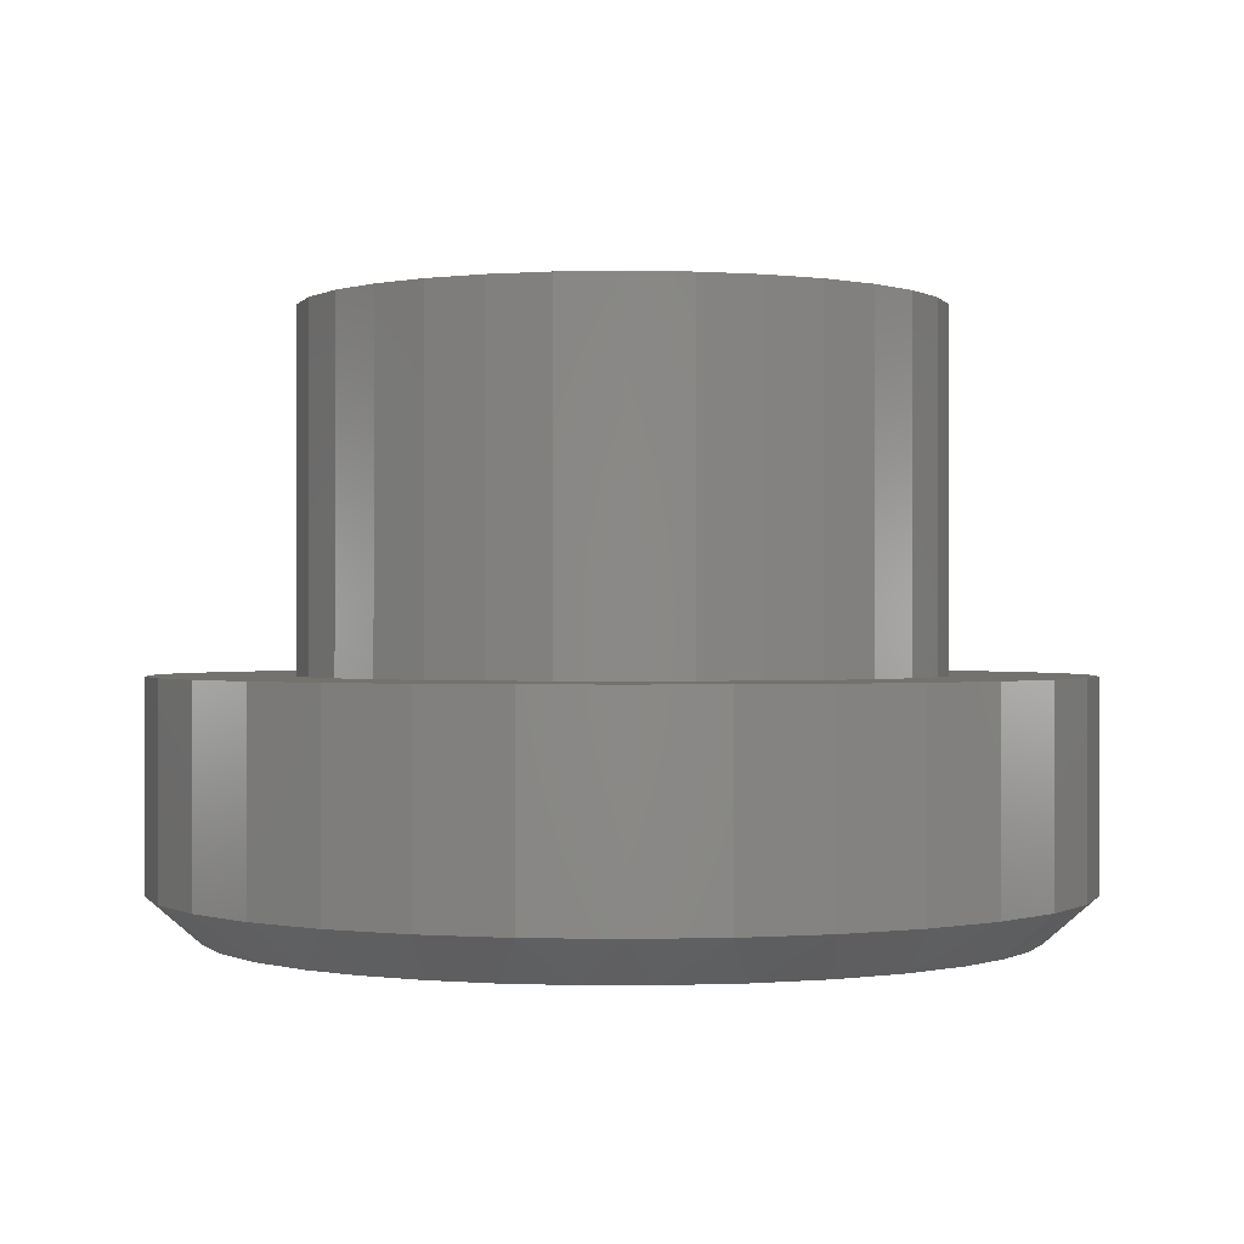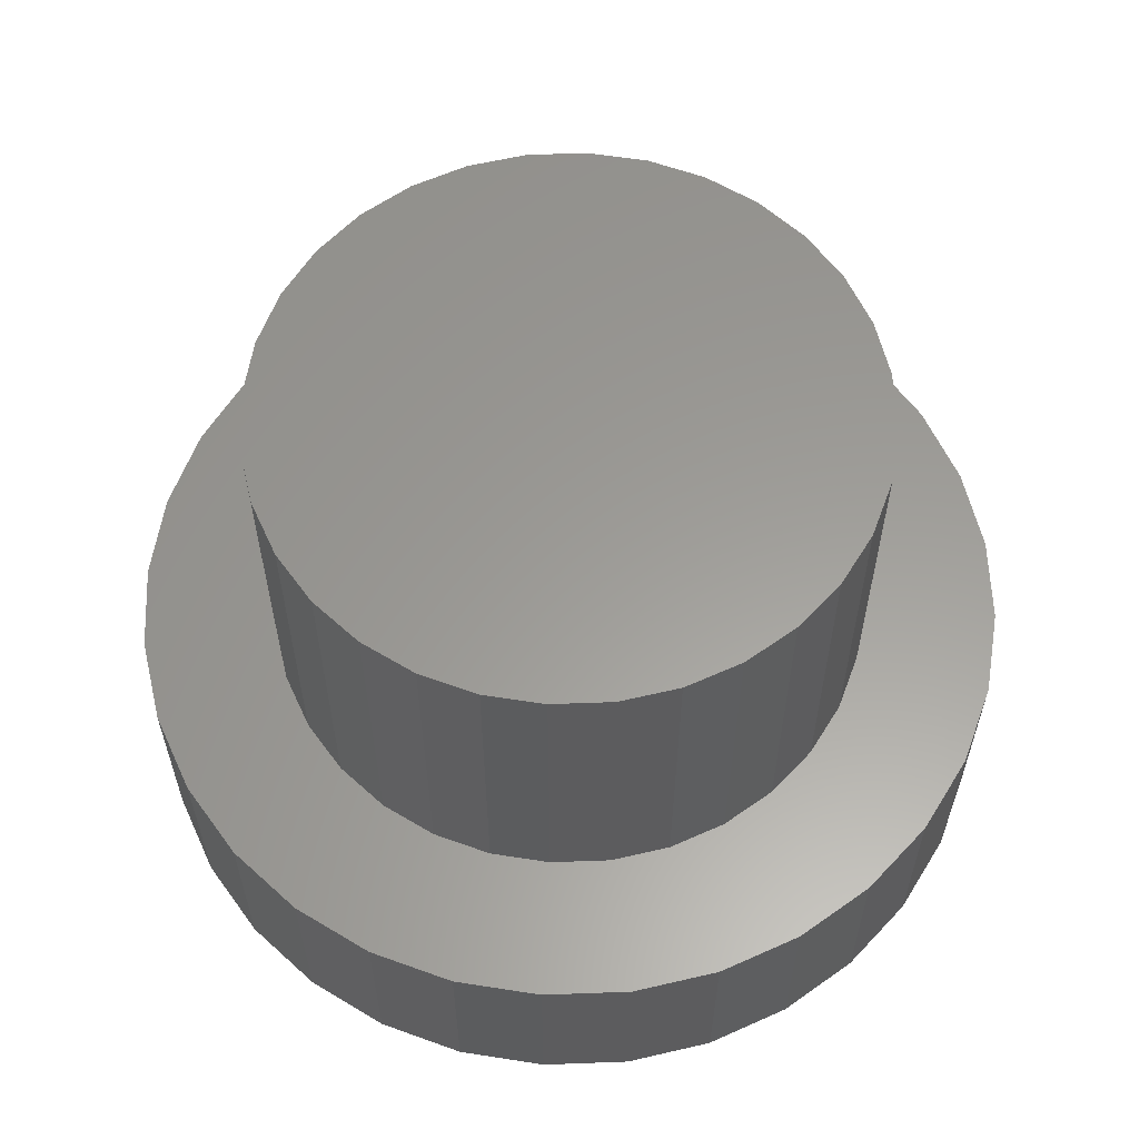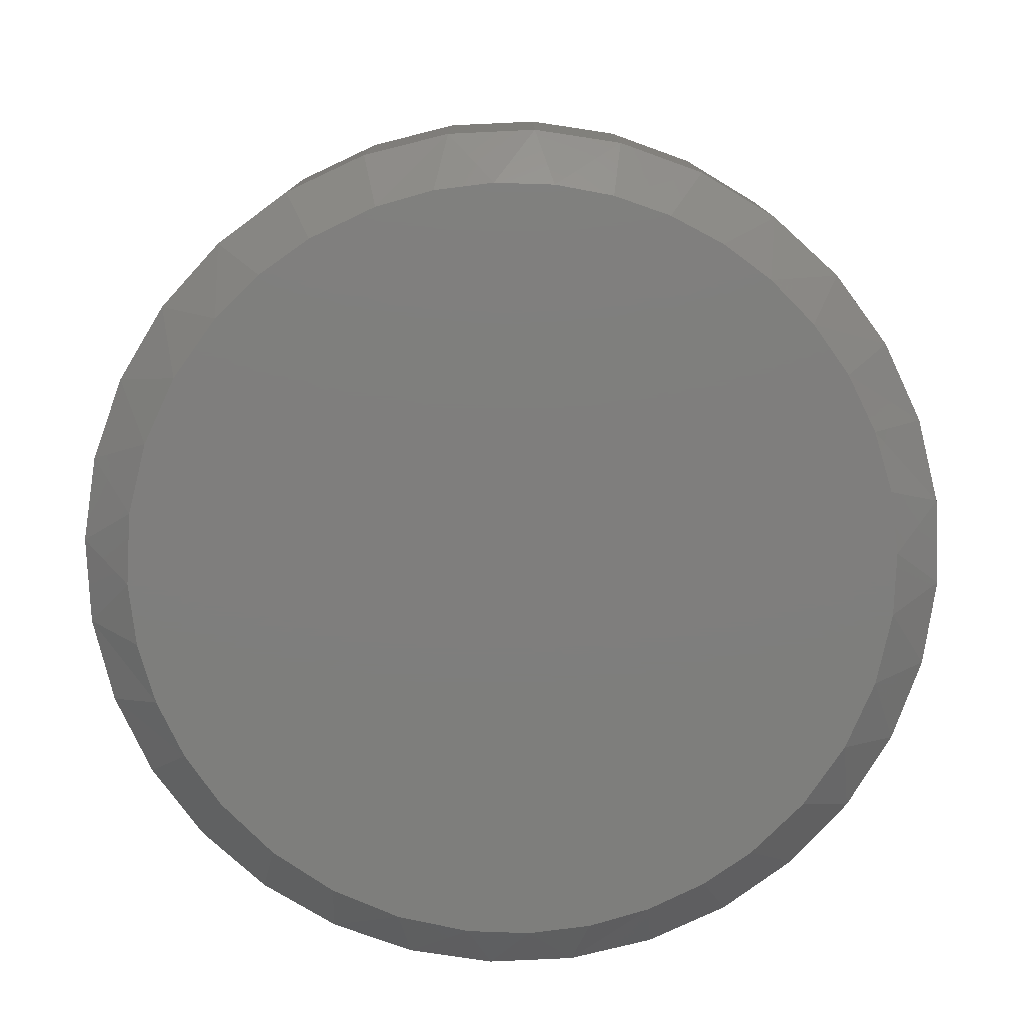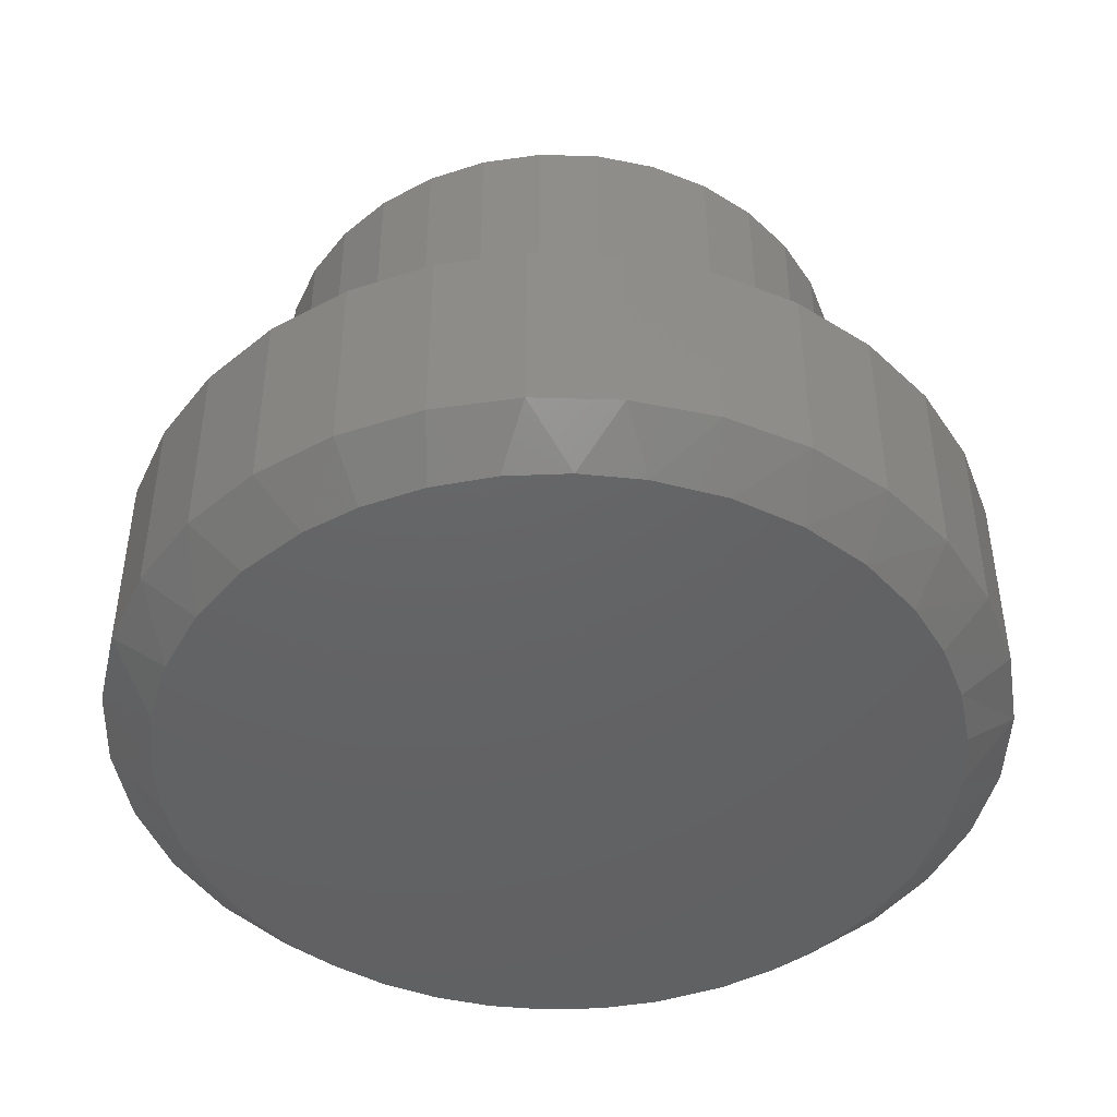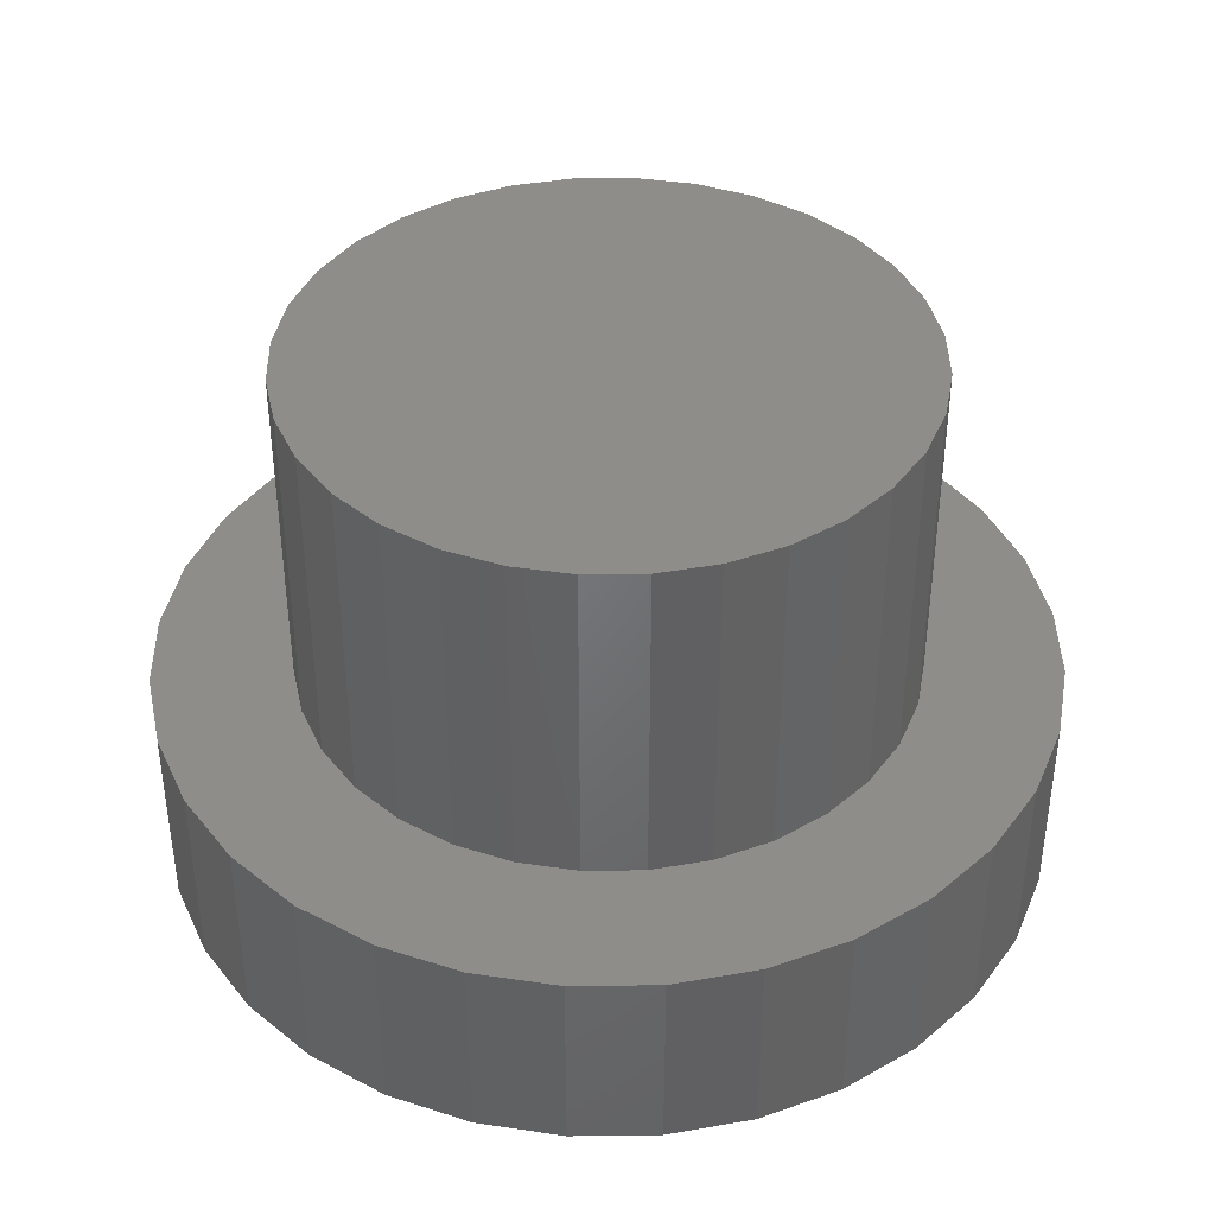
<metadata>
{"format":"stl","ext":"stl","renderer":"f3d","projection":"perspective","resolution":1024,"background":"white","views":[{"elev":-0.1,"azim":123.5,"up":"+Z"},{"elev":60.0,"azim":59.7,"up":"+Z"},{"elev":-78.2,"azim":-59.2,"up":"+Z"},{"elev":-45.2,"azim":116.2,"up":"+Z"},{"elev":40.2,"azim":151.0,"up":"+Z"}]}
</metadata>
<code>
# stl→obj: 165 verts, 326 faces
v -0.4025 0.2697 0.2656
v -0.1868 0.279 0.2656
v -0.1288 0.31 0.2656
v 0.3445 0.3433 0.2656
v 0.06505 0.3291 0.2656
v 0.128 0.31 0.2656
v -0.0004112 0.3355 0.2656
v 0.2709 0.4037 0.2656
v 0.187 0.4486 0.2656
v 0.09587 0.4762 0.2656
v 0.001151 0.4855 0.2656
v -0.09357 0.4762 0.2656
v -0.1847 0.4486 0.2656
v -0.2686 0.4037 0.2656
v -0.3422 0.3433 0.2656
v -0.06587 0.3291 0.2656
v -0.3422 -0.3433 0.2656
v -0.2686 -0.4037 0.2656
v -0.0004112 -0.3355 0.2656
v -0.06587 -0.3291 0.2656
v -0.1288 -0.31 0.2656
v -0.1868 -0.279 0.2656
v -0.4025 -0.2697 0.2656
v 0.3445 -0.3433 0.2656
v 0.4049 -0.2697 0.2656
v 0.186 -0.279 0.2656
v 0.128 -0.31 0.2656
v 0.06505 -0.3291 0.2656
v -0.1847 -0.4486 0.2656
v -0.09357 -0.4762 0.2656
v 0.001151 -0.4855 0.2656
v 0.09587 -0.4762 0.2656
v 0.187 -0.4486 0.2656
v 0.2709 -0.4037 0.2656
v -0.2377 0.2373 0.2656
v -0.4474 0.1858 0.2656
v -0.2794 0.1864 0.2656
v -0.3104 0.1284 0.2656
v -0.475 0.09472 0.2656
v -0.3295 0.06546 0.2656
v -0.3359 1.901e-16 0.2656
v -0.4844 5.946e-17 0.2656
v -0.3295 -0.06546 0.2656
v -0.475 -0.09472 0.2656
v -0.3104 -0.1284 0.2656
v -0.4474 -0.1858 0.2656
v -0.2794 -0.1864 0.2656
v -0.2377 -0.2373 0.2656
v 0.4049 0.2697 0.2656
v 0.186 0.279 0.2656
v 0.4497 0.1858 0.2656
v 0.2368 0.2373 0.2656
v 0.2786 0.1864 0.2656
v 0.4773 0.09472 0.2656
v 0.3096 0.1284 0.2656
v 0.3287 0.06546 0.2656
v 0.4867 0 0.2656
v 0.3351 0 0.2656
v 0.4773 -0.09472 0.2656
v 0.3287 -0.06546 0.2656
v 0.4497 -0.1858 0.2656
v 0.3096 -0.1284 0.2656
v 0.2786 -0.1864 0.2656
v 0.2368 -0.2373 0.2656
v 0.3351 0 0.6406
v 0.3287 -0.06546 0.6406
v 0.3096 -0.1284 0.6406
v 0.2786 -0.1864 0.6406
v 0.2368 -0.2373 0.6406
v 0.186 -0.279 0.6406
v 0.128 -0.31 0.6406
v 0.06505 -0.3291 0.6406
v -0.0004112 -0.3355 0.6406
v -0.06587 -0.3291 0.6406
v -0.1288 -0.31 0.6406
v -0.1868 -0.279 0.6406
v -0.2377 -0.2373 0.6406
v -0.2794 -0.1864 0.6406
v -0.3104 -0.1284 0.6406
v -0.3295 -0.06546 0.6406
v -0.3359 1.901e-16 0.6406
v -0.3295 0.06546 0.6406
v -0.3104 0.1284 0.6406
v -0.2794 0.1864 0.6406
v -0.2377 0.2373 0.6406
v -0.1868 0.279 0.6406
v -0.1288 0.31 0.6406
v -0.06587 0.3291 0.6406
v -0.0004112 0.3355 0.6406
v 0.06505 0.3291 0.6406
v 0.128 0.31 0.6406
v 0.186 0.279 0.6406
v 0.2368 0.2373 0.6406
v 0.2786 0.1864 0.6406
v 0.3096 0.1284 0.6406
v 0.3287 0.06546 0.6406
v -0.00322 0.4308 0
v 0.06689 0.4258 0
v -0.07322 0.4244 0
v -0.3 -0.3082 0
v -0.3431 -0.259 0
v 0.3239 -0.2854 0
v -0.3786 -0.2036 0
v 0.3721 -0.2192 0
v -0.4051 -0.1434 0
v 0.4068 -0.1451 0
v -0.4222 -0.07989 0
v 0.4269 -0.06574 0
v -0.4297 4.405e-07 0
v 0.432 3.053e-16 0
v -0.4243 0.06789 0
v 0.4262 0.0704 0
v -0.4083 0.1341 0
v 0.409 0.1389 0
v -0.3759 0.2084 0
v 0.3808 0.2037 0
v -0.3302 0.2754 0
v 0.3424 0.263 0
v -0.2727 0.3326 0
v 0.2865 0.3228 0
v -0.2055 0.3781 0
v 0.2203 0.3709 0
v -0.1412 0.4066 0
v 0.1462 0.4057 0
v 0.001151 -0.4308 0
v -0.06704 -0.4254 0
v 0.07155 -0.425 0
v -0.1335 -0.4093 0
v 0.1401 -0.4078 0
v -0.1939 -0.3841 0
v 0.2048 -0.3796 0
v -0.2498 -0.3502 0
v 0.2641 -0.3413 0
v 0.4867 -1.189e-16 0.04688
v 0.4773 -0.09472 0.04688
v 0.4497 -0.1858 0.04688
v 0.4049 -0.2697 0.04688
v 0.3445 -0.3433 0.04688
v 0.2709 -0.4037 0.04688
v 0.187 -0.4486 0.04688
v 0.09587 -0.4762 0.04688
v 0.001151 -0.4855 0.04688
v -0.09357 -0.4762 0.04688
v -0.1847 -0.4486 0.04688
v -0.2686 -0.4037 0.04688
v -0.3422 -0.3433 0.04688
v -0.4025 -0.2697 0.04688
v -0.4474 -0.1858 0.04688
v -0.475 -0.09472 0.04688
v -0.4844 -3.718e-16 0.04688
v -0.475 0.09472 0.04688
v -0.4474 0.1858 0.04688
v -0.4025 0.2697 0.04688
v -0.3422 0.3433 0.04688
v -0.2686 0.4037 0.04688
v -0.1847 0.4486 0.04688
v -0.09357 0.4762 0.04688
v 0.001151 0.4855 0.04688
v 0.09587 0.4762 0.04688
v 0.187 0.4486 0.04688
v 0.2709 0.4037 0.04688
v 0.3445 0.3433 0.04688
v 0.4049 0.2697 0.04688
v 0.4497 0.1858 0.04688
v 0.4773 0.09472 0.04688
f 1 2 3
f 4 5 6
f 7 5 4
f 7 4 8
f 7 8 9
f 7 9 10
f 7 10 11
f 7 11 12
f 7 12 13
f 7 13 14
f 7 14 15
f 15 1 3
f 15 3 16
f 15 16 7
f 17 18 19
f 17 19 20
f 17 20 21
f 17 21 22
f 17 22 23
f 24 25 26
f 24 26 27
f 24 27 28
f 24 28 19
f 19 18 29
f 19 29 30
f 19 30 31
f 19 31 32
f 19 32 33
f 19 33 34
f 19 34 24
f 2 1 35
f 35 1 36
f 35 36 37
f 37 36 38
f 38 36 39
f 38 39 40
f 40 39 41
f 41 39 42
f 41 42 43
f 43 42 44
f 43 44 45
f 45 44 46
f 45 46 47
f 47 46 48
f 48 46 23
f 48 23 22
f 4 6 49
f 49 6 50
f 49 50 51
f 51 50 52
f 51 52 53
f 51 53 54
f 54 53 55
f 54 55 56
f 54 56 57
f 57 56 58
f 57 58 59
f 59 58 60
f 59 60 61
f 61 60 62
f 61 62 63
f 61 63 25
f 25 63 64
f 25 64 26
f 58 65 60
f 60 65 66
f 60 66 62
f 62 66 67
f 62 67 63
f 63 67 68
f 63 68 64
f 64 68 69
f 64 69 26
f 26 69 70
f 26 70 27
f 27 70 71
f 27 71 28
f 28 71 72
f 28 72 19
f 19 72 73
f 19 73 20
f 20 73 74
f 20 74 21
f 21 74 75
f 21 75 22
f 22 75 76
f 22 76 48
f 48 76 77
f 48 77 47
f 47 77 78
f 47 78 45
f 45 78 79
f 45 79 43
f 43 79 80
f 43 80 41
f 41 80 81
f 41 81 40
f 40 81 82
f 40 82 38
f 38 82 83
f 38 83 37
f 37 83 84
f 37 84 35
f 35 84 85
f 35 85 2
f 2 85 86
f 2 86 3
f 3 86 87
f 3 87 16
f 16 87 88
f 16 88 7
f 7 88 89
f 7 89 5
f 5 89 90
f 5 90 6
f 6 90 91
f 6 91 50
f 50 91 92
f 50 92 52
f 52 92 93
f 52 93 53
f 53 93 94
f 53 94 55
f 55 94 95
f 55 95 56
f 56 95 96
f 56 96 58
f 58 96 65
f 88 90 89
f 90 88 91
f 91 88 87
f 91 87 92
f 92 87 86
f 92 86 93
f 93 86 85
f 93 85 94
f 94 85 84
f 94 84 95
f 95 84 83
f 95 83 96
f 96 83 82
f 96 82 65
f 65 82 81
f 65 81 66
f 66 81 80
f 66 80 67
f 67 80 79
f 67 79 68
f 68 79 78
f 68 78 69
f 69 78 77
f 69 77 70
f 70 77 76
f 70 76 71
f 71 76 75
f 71 75 72
f 72 75 74
f 72 74 73
f 97 98 99
f 100 101 102
f 102 101 103
f 102 103 104
f 104 103 105
f 104 105 106
f 106 105 107
f 106 107 108
f 108 107 109
f 108 109 110
f 110 109 111
f 110 111 112
f 112 111 113
f 112 113 114
f 114 113 115
f 114 115 116
f 116 115 117
f 116 117 118
f 118 117 119
f 118 119 120
f 120 119 121
f 120 121 122
f 122 121 123
f 122 123 124
f 124 123 99
f 124 99 98
f 125 126 127
f 127 126 128
f 127 128 129
f 129 128 130
f 129 130 131
f 131 130 132
f 131 132 133
f 133 132 100
f 133 100 102
f 134 57 135
f 135 57 59
f 135 59 136
f 136 59 61
f 136 61 137
f 137 61 25
f 137 25 138
f 138 25 24
f 138 24 139
f 139 24 34
f 139 34 140
f 140 34 33
f 140 33 141
f 141 33 32
f 141 32 142
f 142 32 31
f 142 31 143
f 143 31 30
f 143 30 144
f 144 30 29
f 144 29 145
f 145 29 18
f 145 18 146
f 146 18 17
f 146 17 147
f 147 17 23
f 147 23 148
f 148 23 46
f 148 46 149
f 149 46 44
f 149 44 150
f 150 44 42
f 150 42 151
f 151 42 39
f 151 39 152
f 152 39 36
f 152 36 153
f 153 36 1
f 153 1 154
f 154 1 15
f 154 15 155
f 155 15 14
f 155 14 156
f 156 14 13
f 156 13 157
f 157 13 12
f 157 12 158
f 158 12 11
f 158 11 159
f 159 11 10
f 159 10 160
f 160 10 9
f 160 9 161
f 161 9 8
f 161 8 162
f 162 8 4
f 162 4 163
f 163 4 49
f 163 49 164
f 164 49 51
f 164 51 165
f 165 51 54
f 165 54 134
f 134 54 57
f 163 164 116
f 121 155 156
f 117 153 154
f 117 154 119
f 154 155 119
f 119 155 121
f 115 152 153
f 115 153 117
f 151 152 113
f 113 152 115
f 134 110 165
f 165 110 112
f 165 112 164
f 164 112 114
f 164 114 116
f 109 150 111
f 111 150 151
f 111 151 113
f 97 158 98
f 98 158 159
f 98 159 124
f 124 159 160
f 124 160 122
f 122 160 161
f 122 161 120
f 120 161 162
f 120 162 118
f 118 162 163
f 118 163 116
f 158 97 157
f 157 97 99
f 157 99 156
f 156 99 123
f 156 123 121
f 101 147 103
f 147 148 103
f 128 143 144
f 128 144 130
f 144 145 130
f 126 143 128
f 131 139 140
f 150 109 149
f 149 109 107
f 149 107 148
f 148 107 105
f 148 105 103
f 138 102 137
f 137 102 104
f 137 104 136
f 136 104 106
f 136 106 135
f 135 106 108
f 135 108 134
f 134 108 110
f 147 101 146
f 146 101 100
f 146 100 145
f 145 100 132
f 145 132 130
f 143 126 142
f 142 126 125
f 142 125 141
f 141 125 127
f 141 127 140
f 140 127 129
f 140 129 131
f 102 138 133
f 133 138 139
f 133 139 131

</code>
